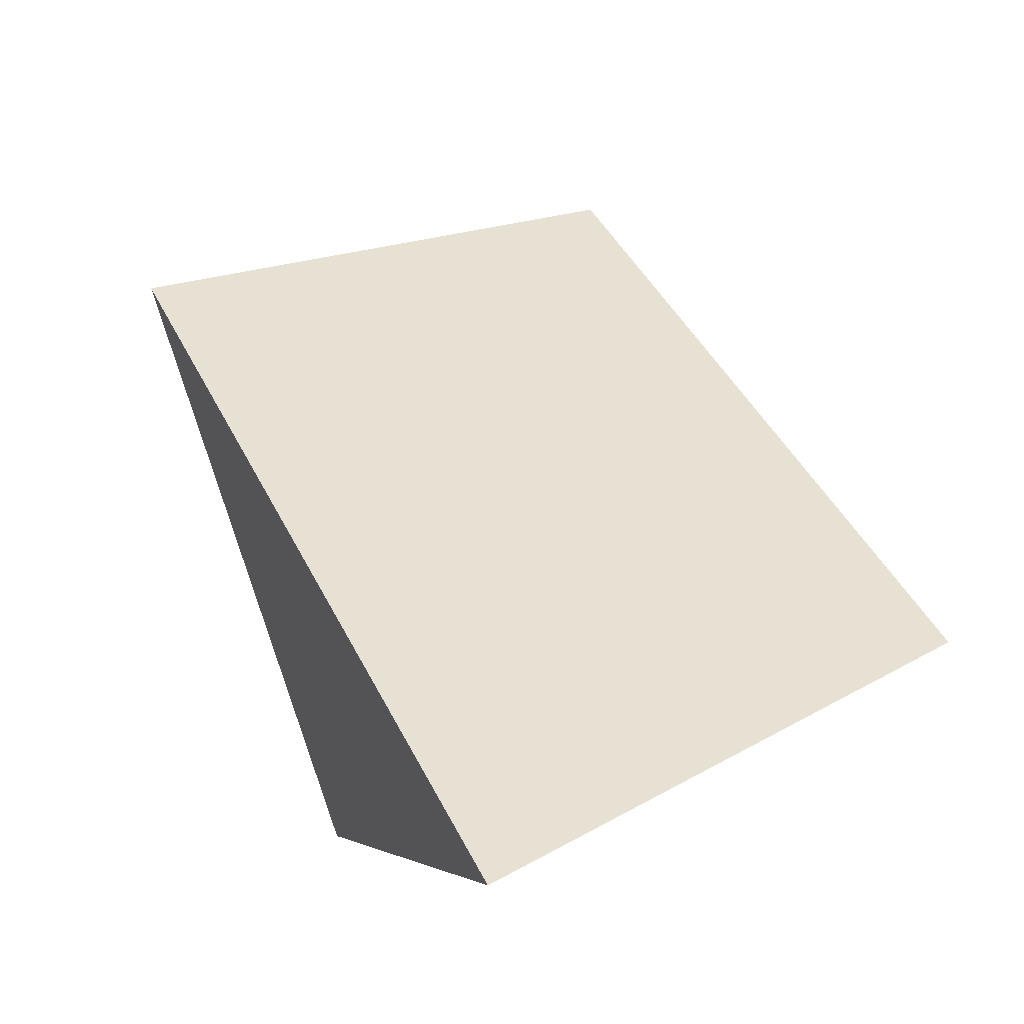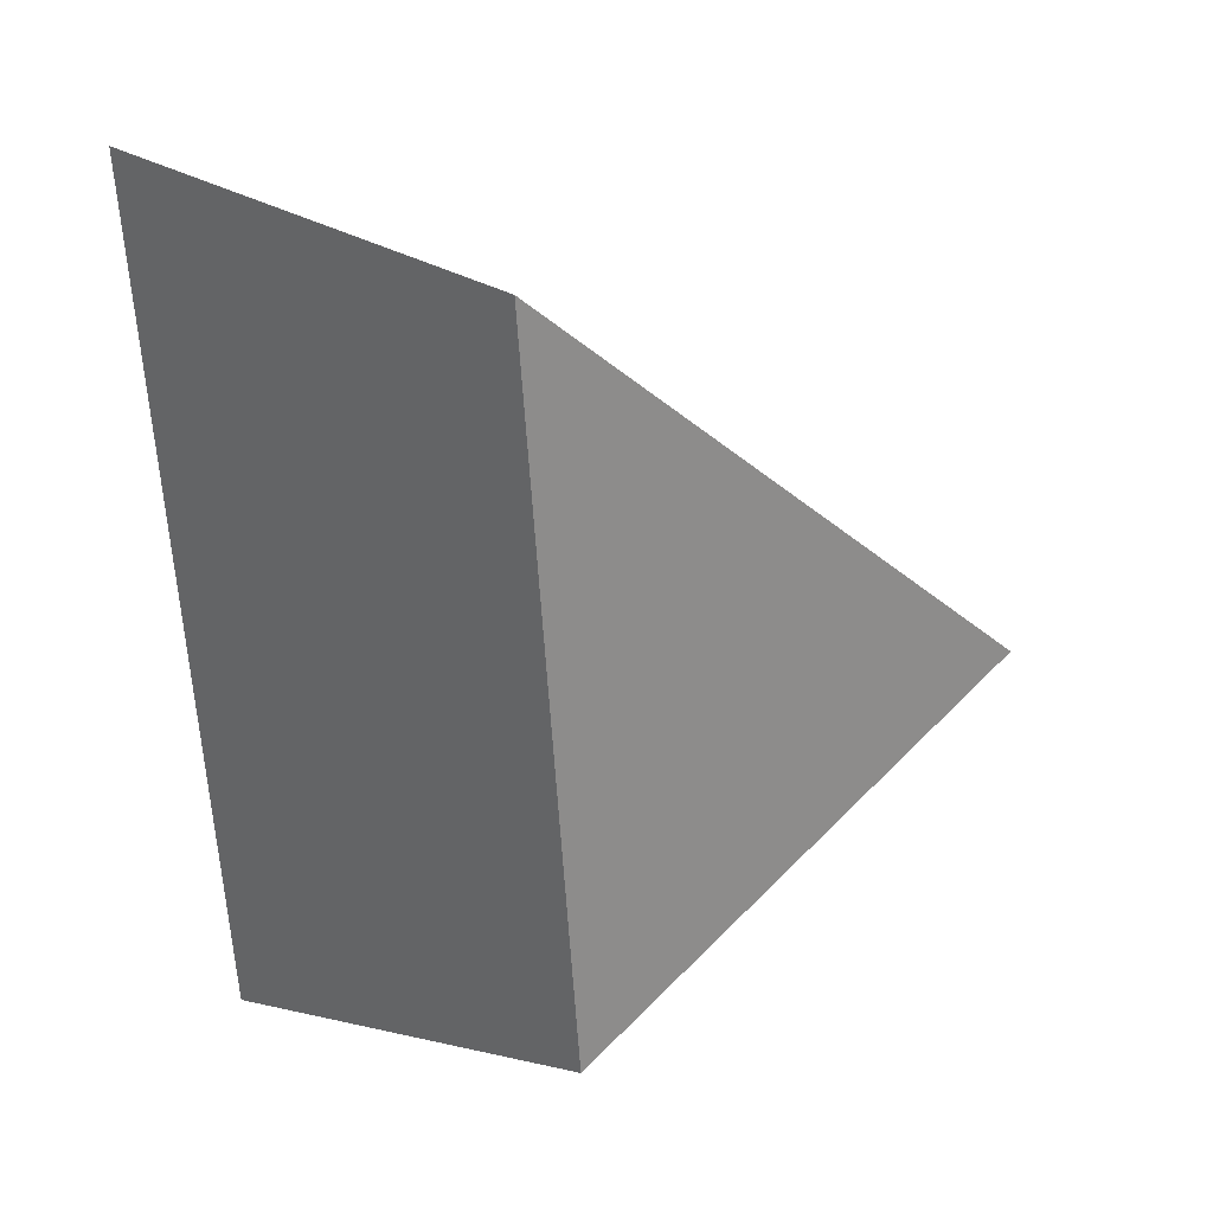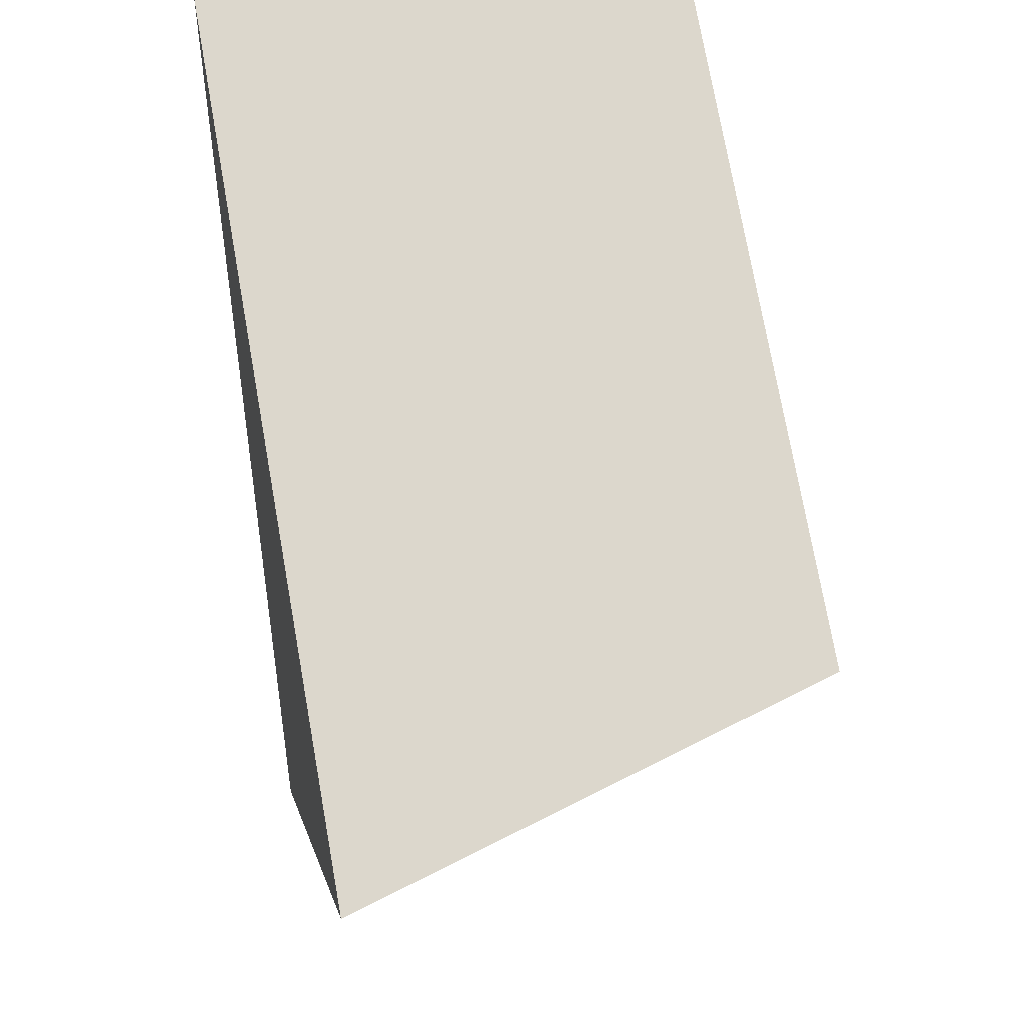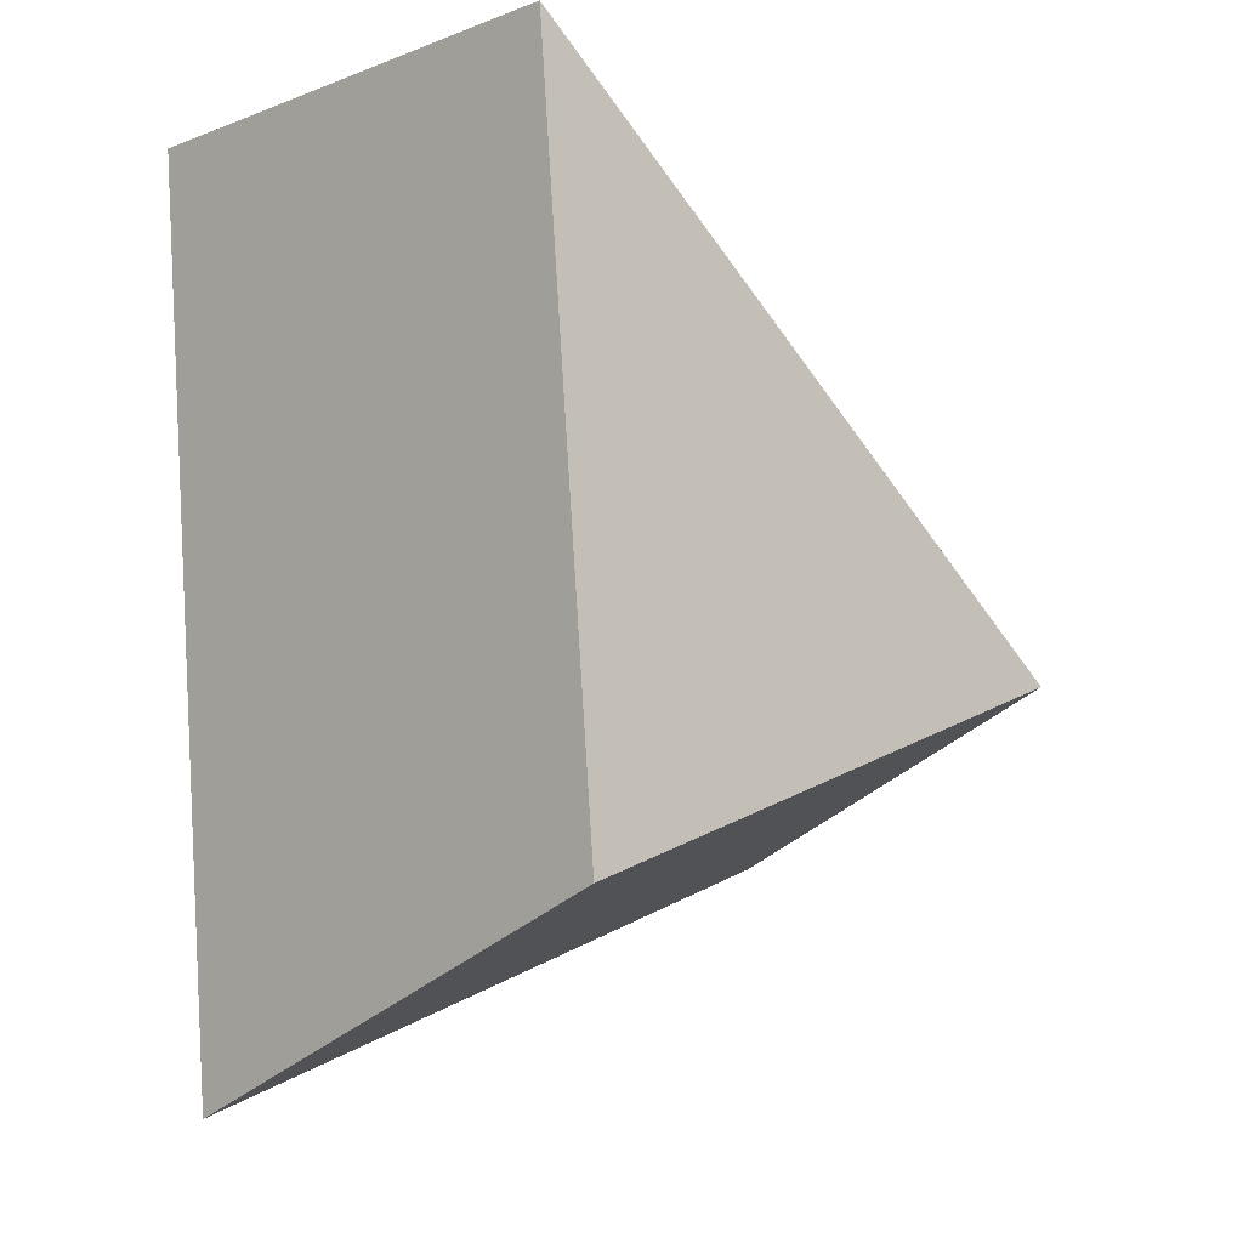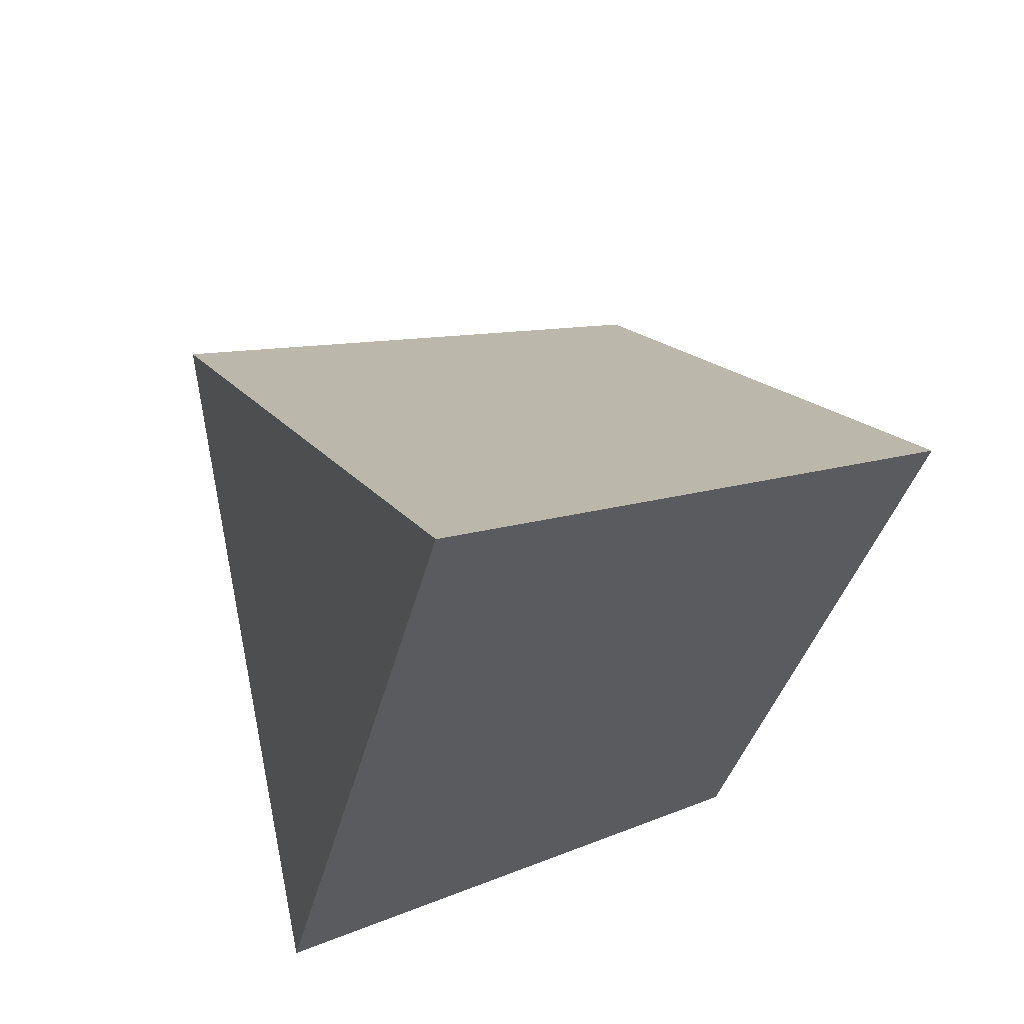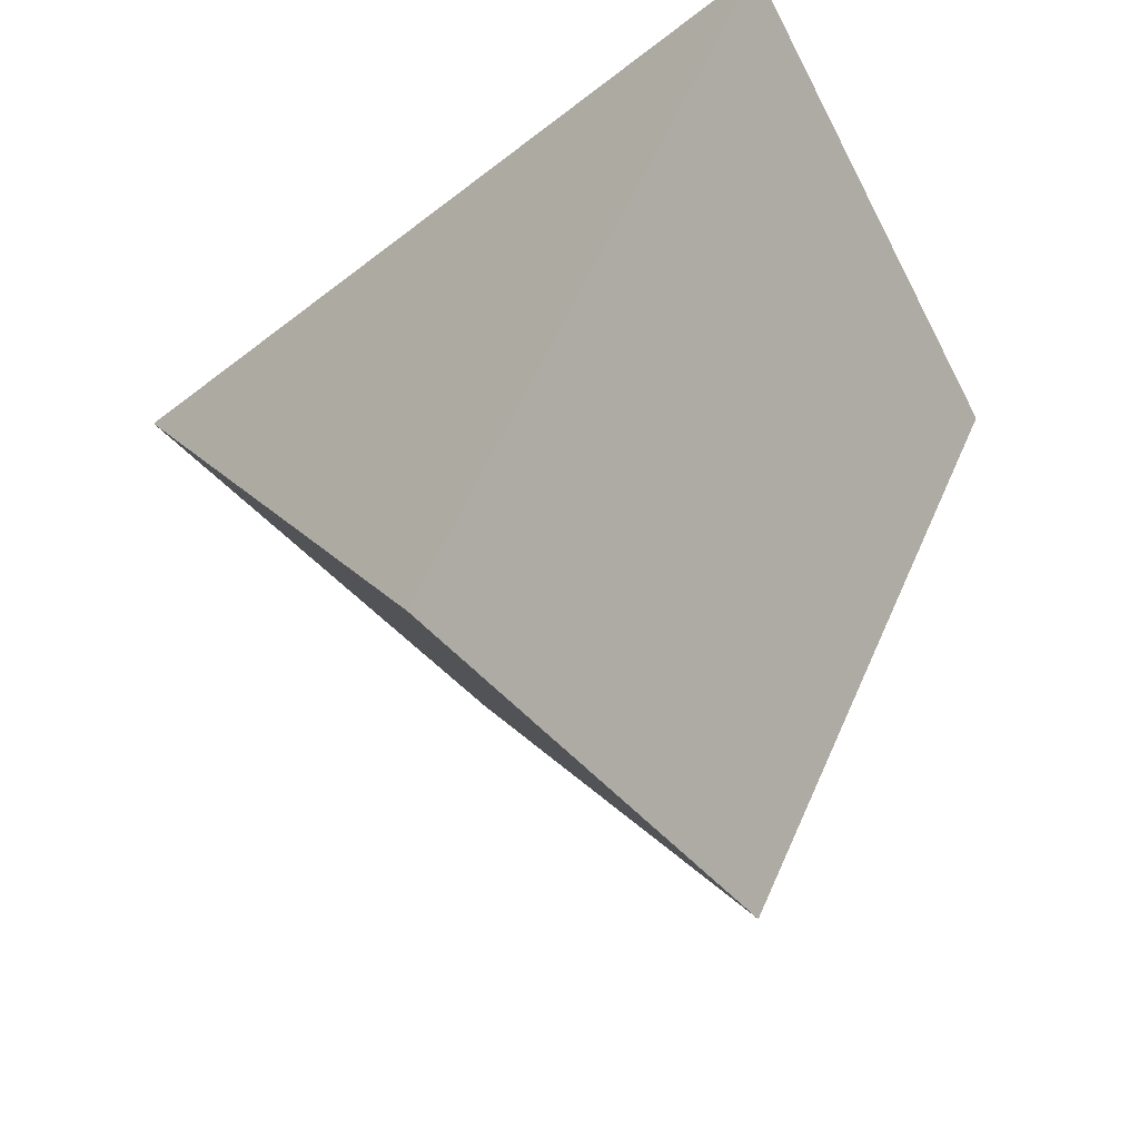
<metadata>
{"format":"obj","ext":"obj","renderer":"f3d","projection":"perspective","resolution":1024,"background":"white","views":[{"elev":76.7,"azim":-20.1,"up":"+Y"},{"elev":13.4,"azim":51.6,"up":"+Y"},{"elev":62.8,"azim":-19.7,"up":"+Z"},{"elev":-25.2,"azim":51.4,"up":"+Y"},{"elev":46.9,"azim":-14.5,"up":"+Y"},{"elev":-52.2,"azim":-54.1,"up":"+Z"}]}
</metadata>
<code>
g shard_39_mesh
v -1.274 -1.75 0.7308
v -1.199 -0.2076 -1.867
v -0.6833 1.838 1.503
v 0.8523 -1.41 0.589
v 1.328 1.482 1.211
v 0.9131 -0.1673 -1.505
v 0.8523 -1.41 0.589
v 0.9131 -0.1673 -1.505
v -1.199 -0.2076 -1.867
v -1.274 -1.75 0.7308
v 1.328 1.482 1.211
v -0.6833 1.838 1.503
v 0.9131 -0.1673 -1.505
v 1.328 1.482 1.211
v -0.6833 1.838 1.503
v -1.199 -0.2076 -1.867
g shard_39_mesh_0
f 3 2 1
f 6 5 4
f 9 8 7
f 10 9 7
f 10 7 11
f 12 10 11
f 15 14 13
f 16 15 13

</code>
